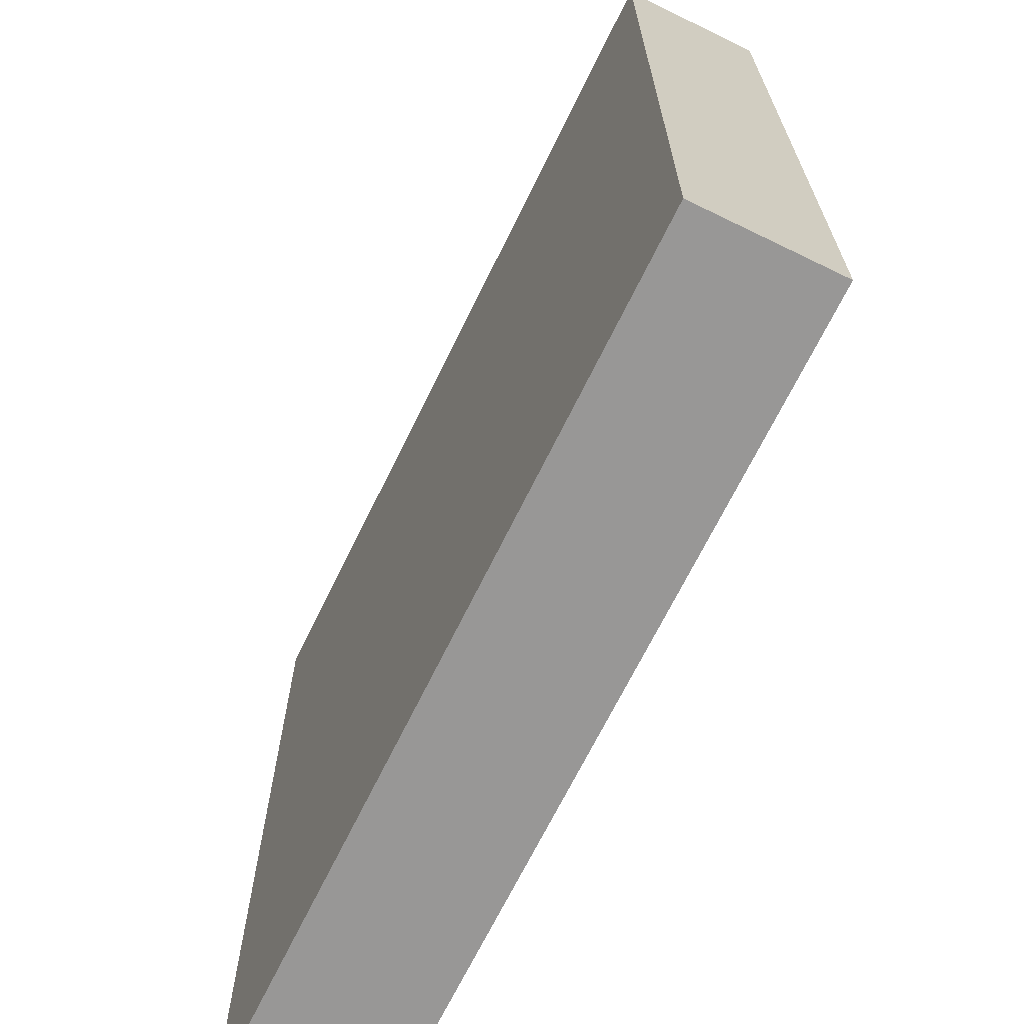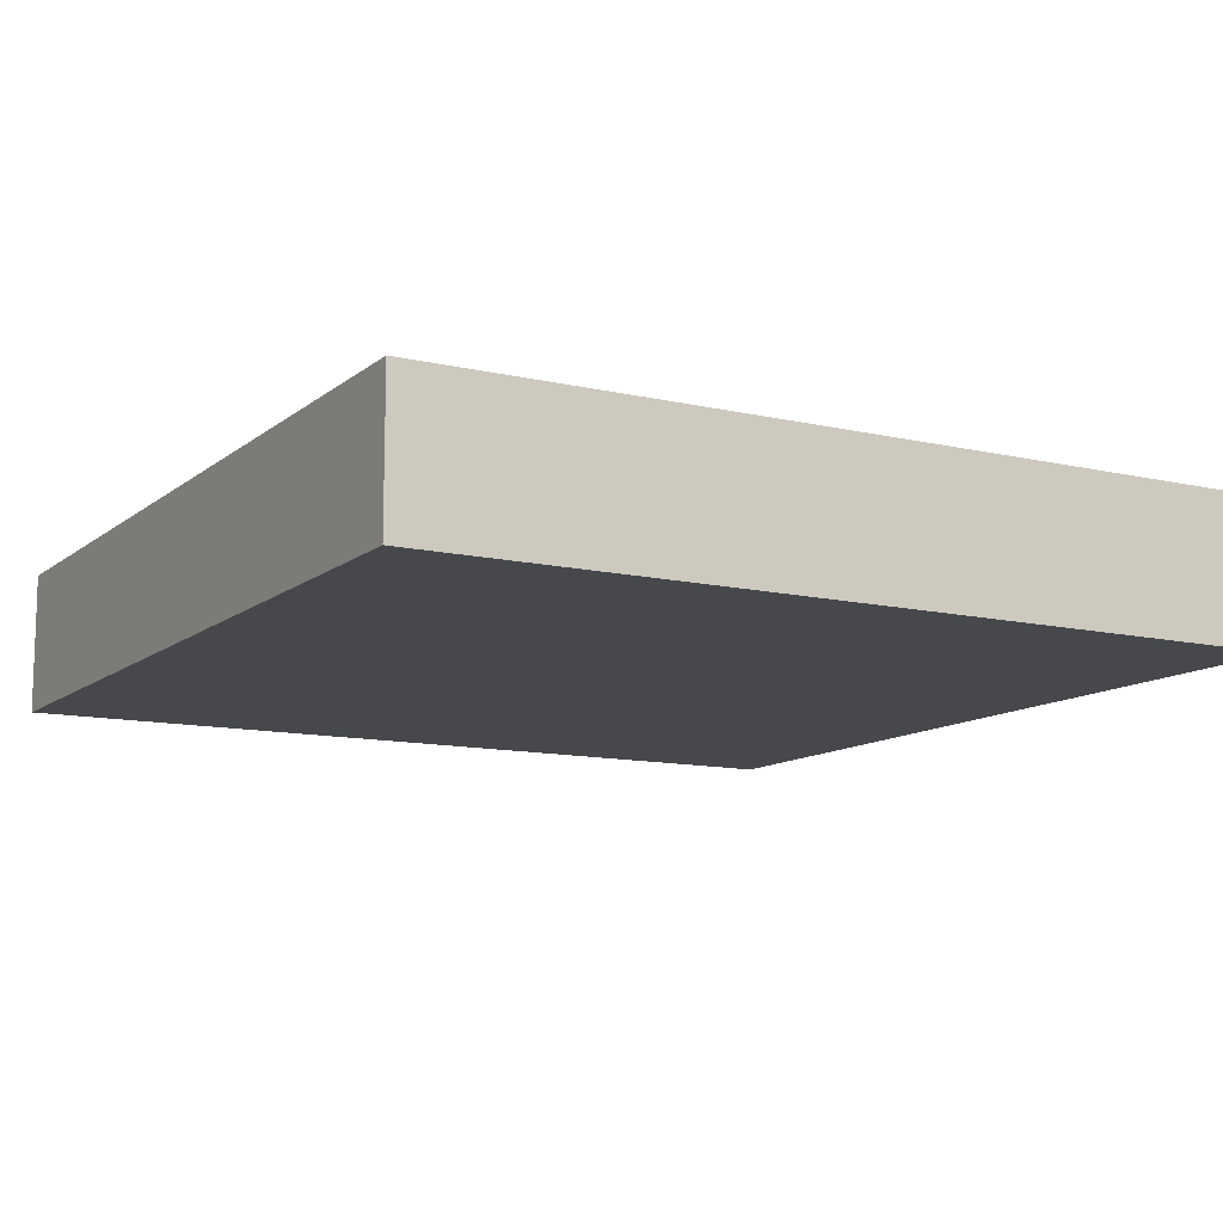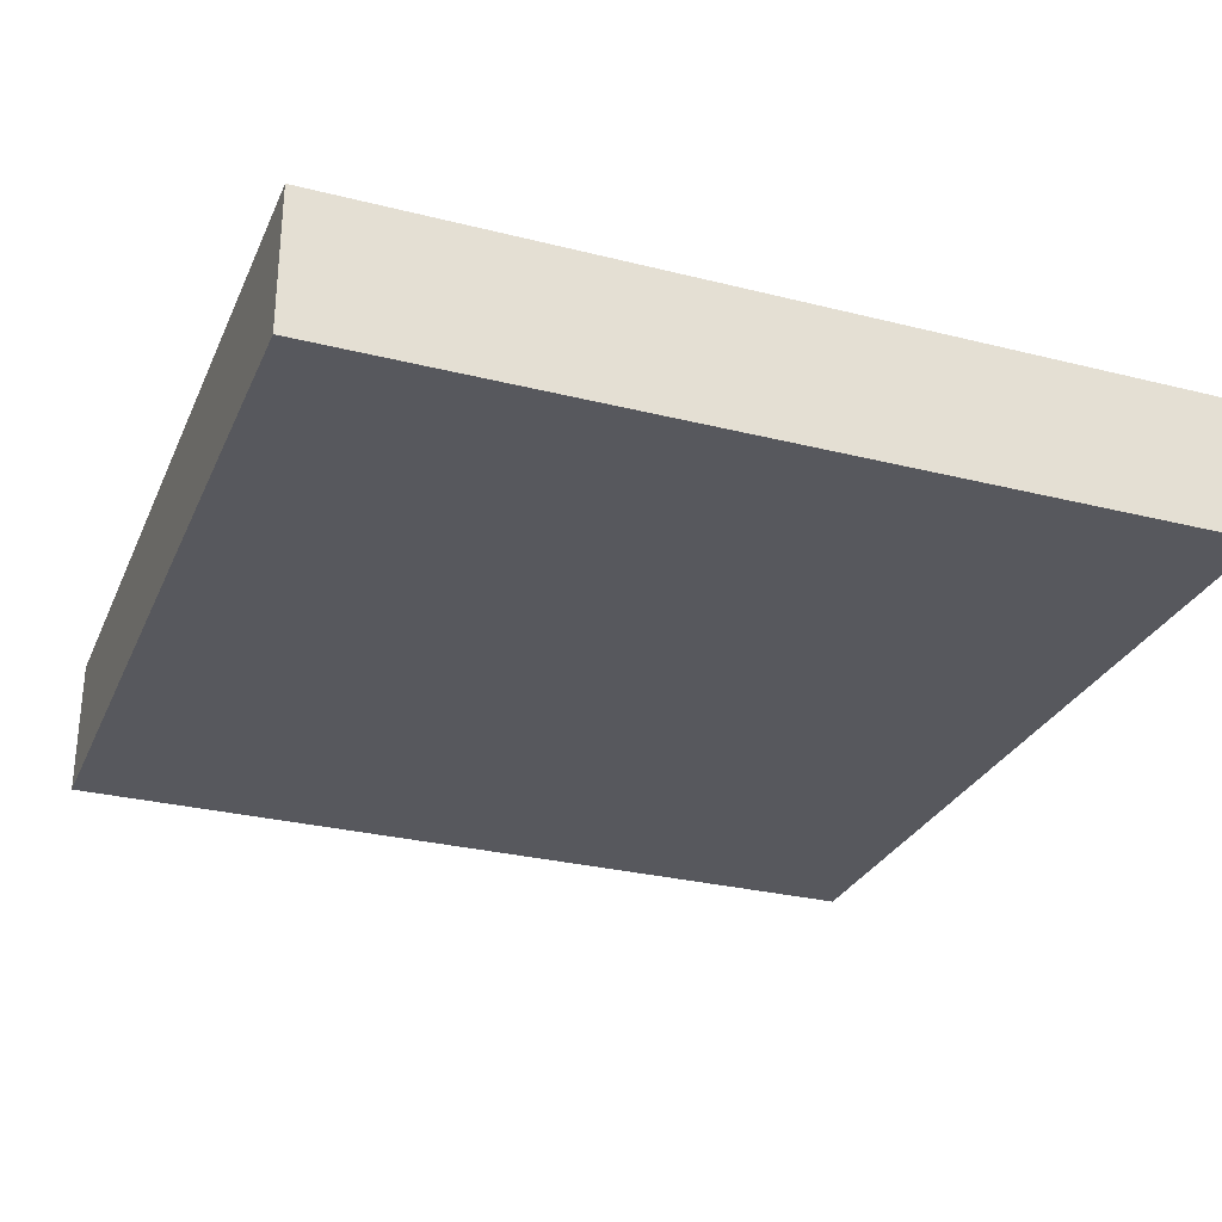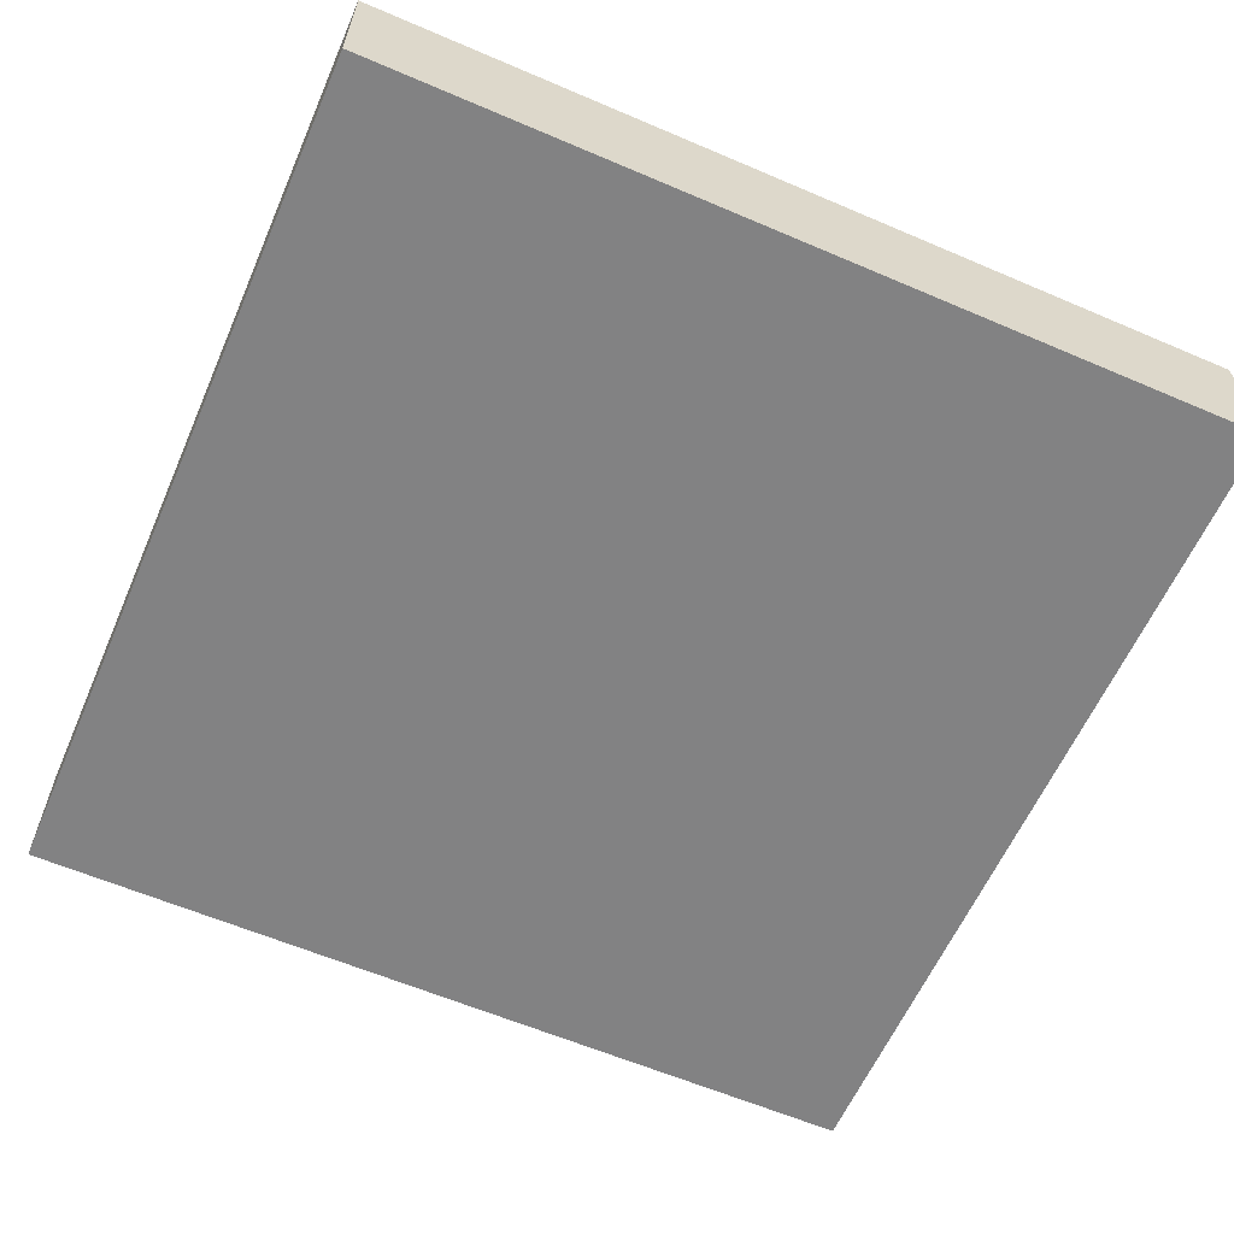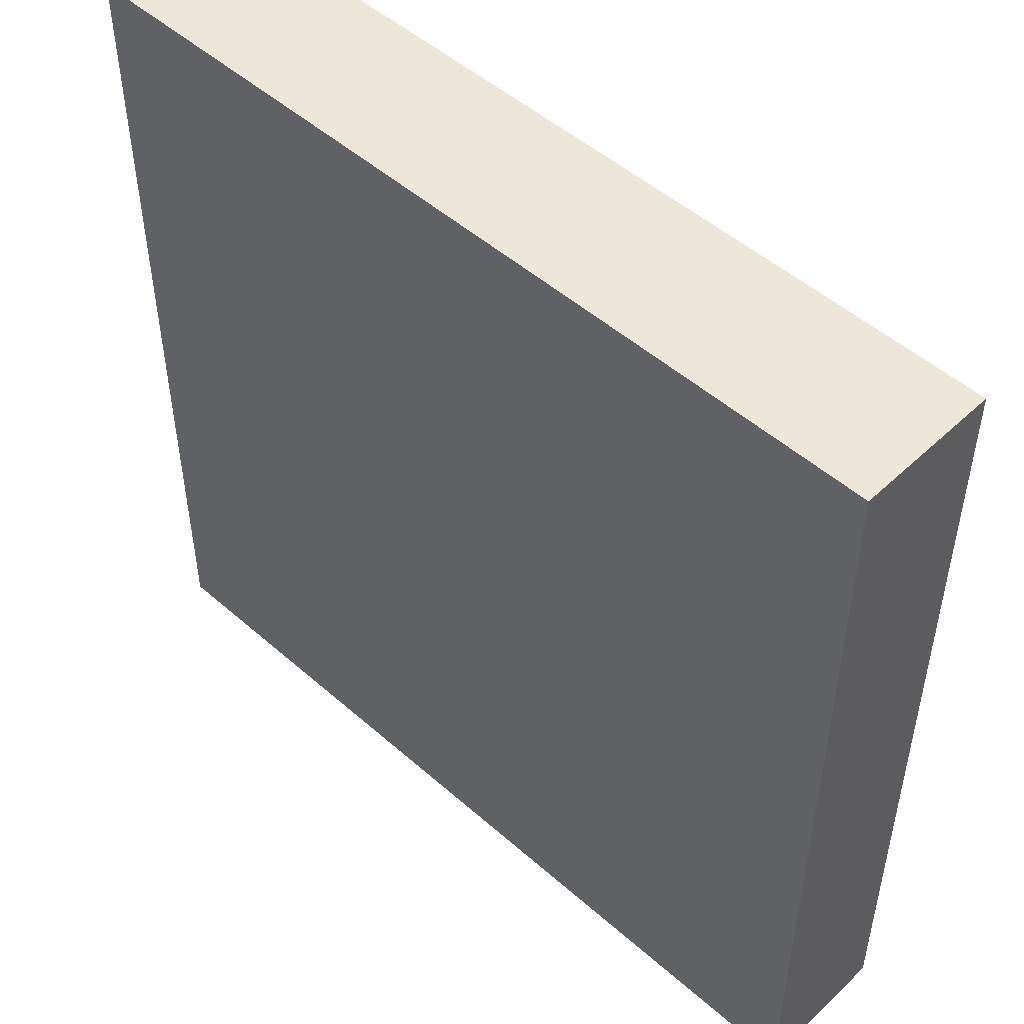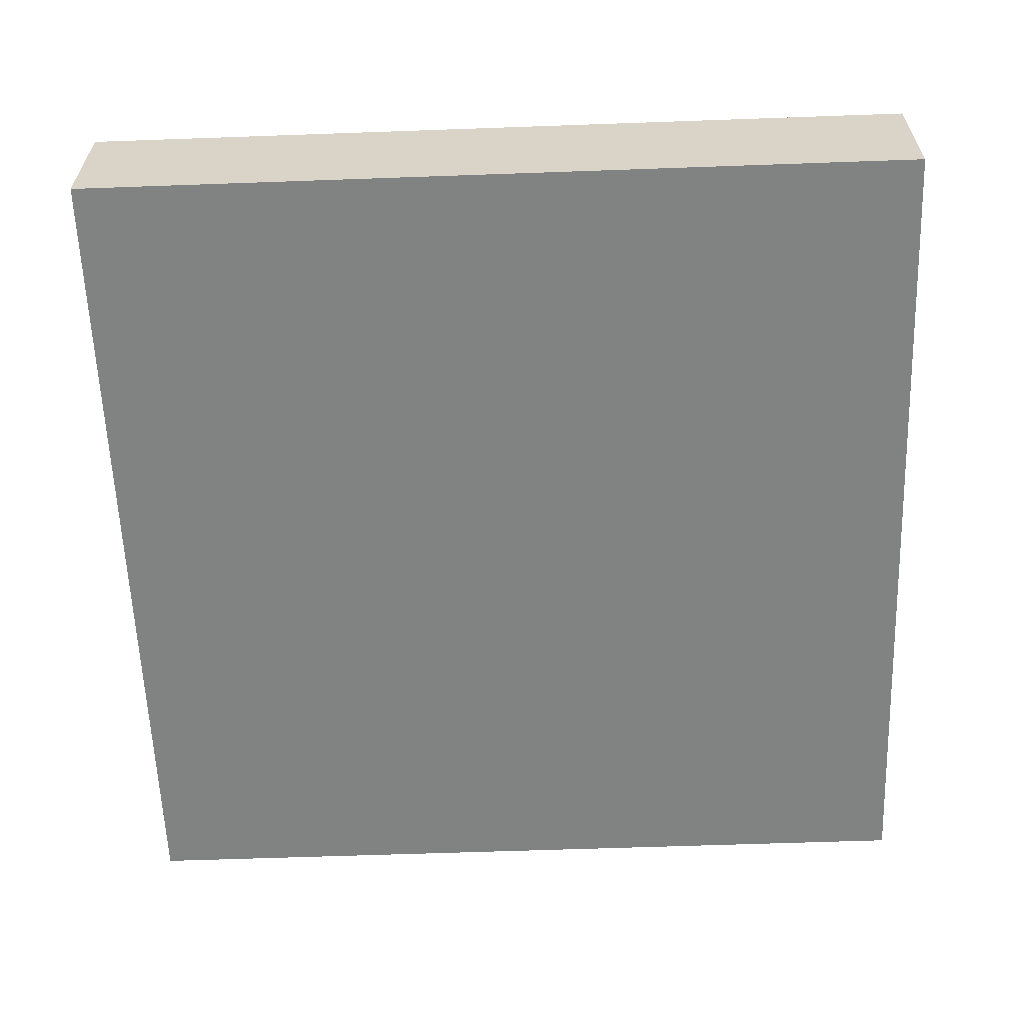
<metadata>
{"format":"obj","ext":"obj","renderer":"f3d","projection":"perspective","resolution":1024,"background":"white","views":[{"elev":-68.3,"azim":64.0,"up":"+Y"},{"elev":-11.5,"azim":-29.4,"up":"+Z"},{"elev":-28.9,"azim":159.4,"up":"+Z"},{"elev":-60.8,"azim":156.4,"up":"+Z"},{"elev":50.1,"azim":-136.0,"up":"+Y"},{"elev":-60.6,"azim":-87.9,"up":"+Z"}]}
</metadata>
<code>
o Chassis2_Cube.001
v -0.764 -0.764 -0.1256
v -0.764 -0.764 0.1256
v -0.764 0.764 -0.1256
v -0.764 0.764 0.1256
v 0.764 -0.764 -0.1256
v 0.764 -0.764 0.1256
v 0.764 0.764 -0.1256
v 0.764 0.764 0.1256
f 1 2 4 3
f 3 4 8 7
f 7 8 6 5
f 5 6 2 1
f 3 7 5 1
f 8 4 2 6

</code>
